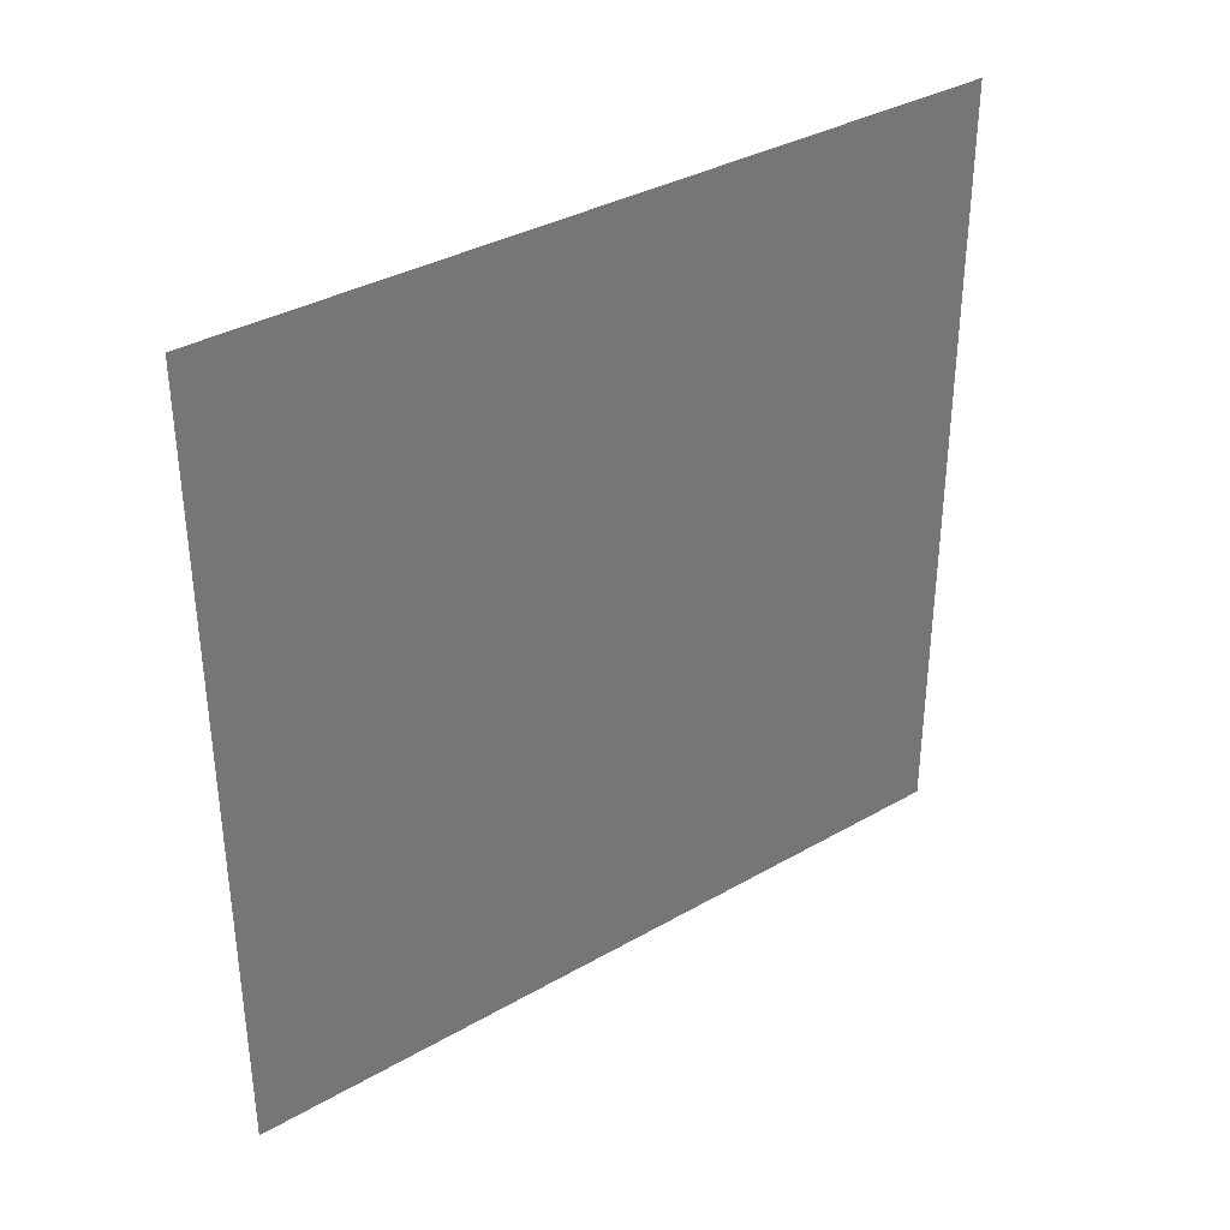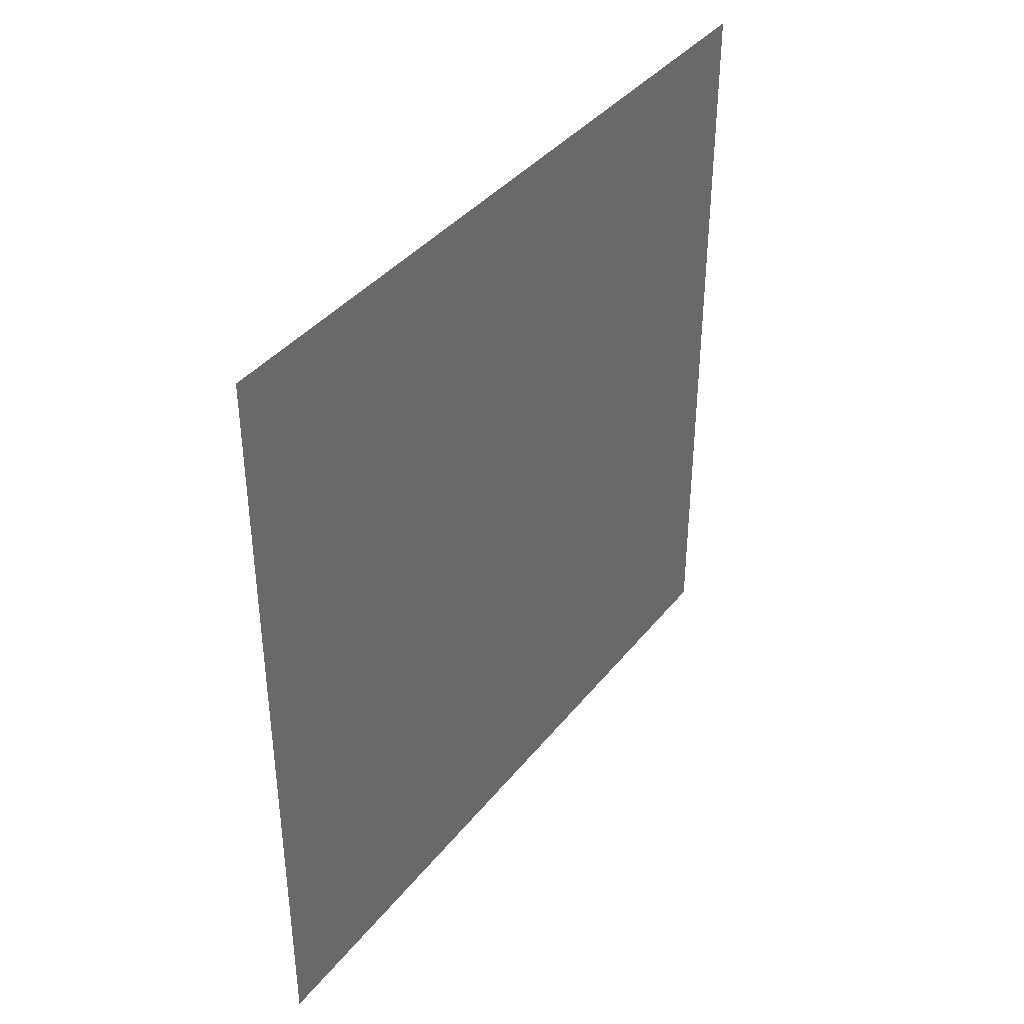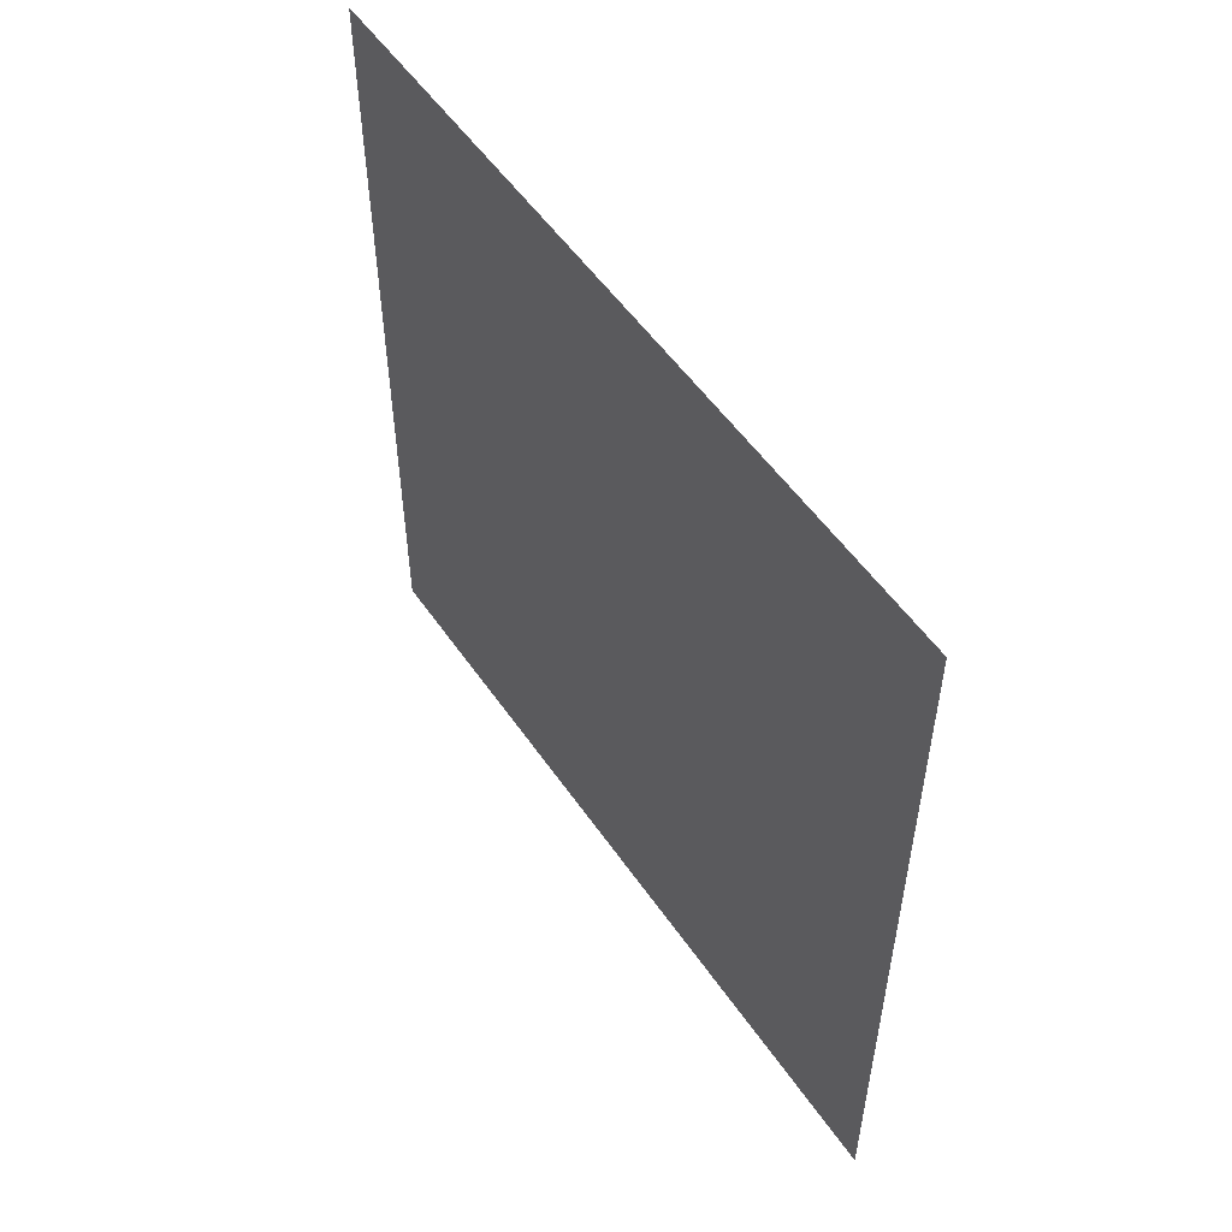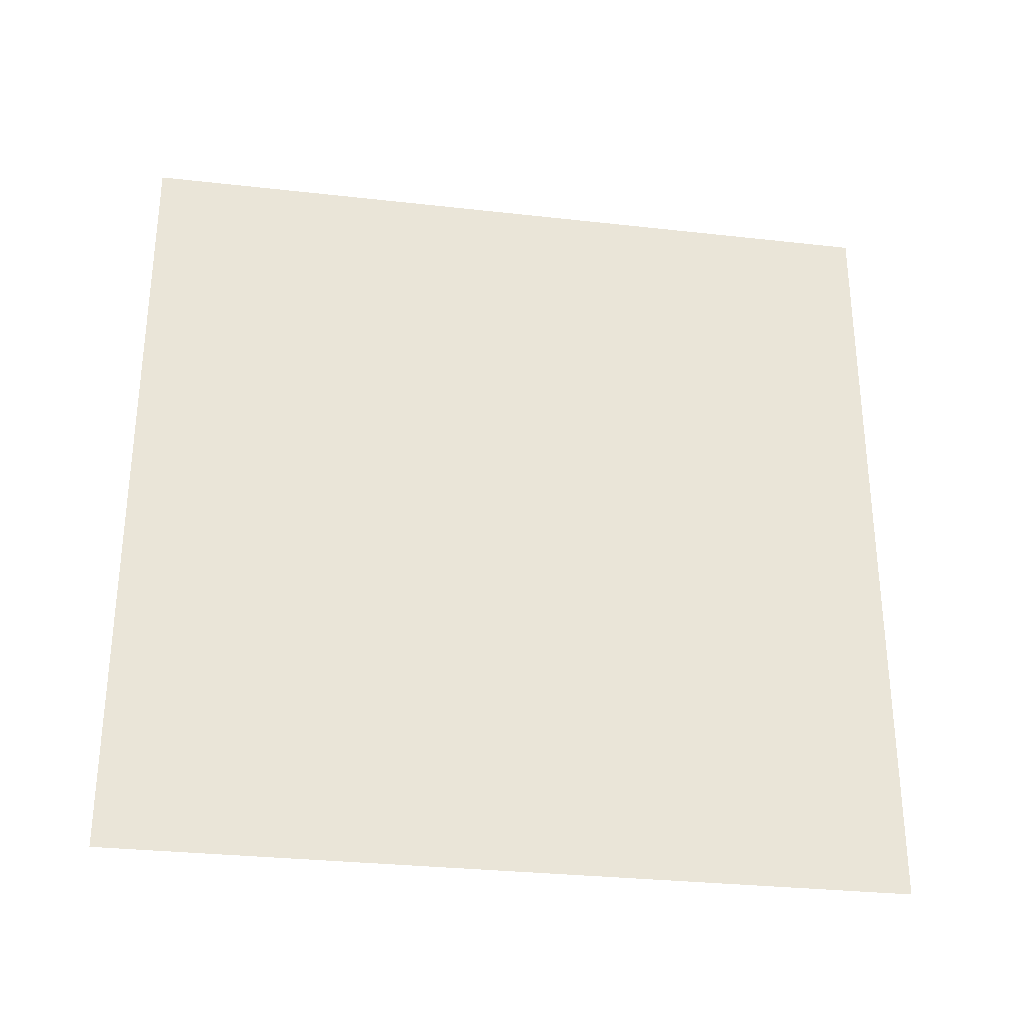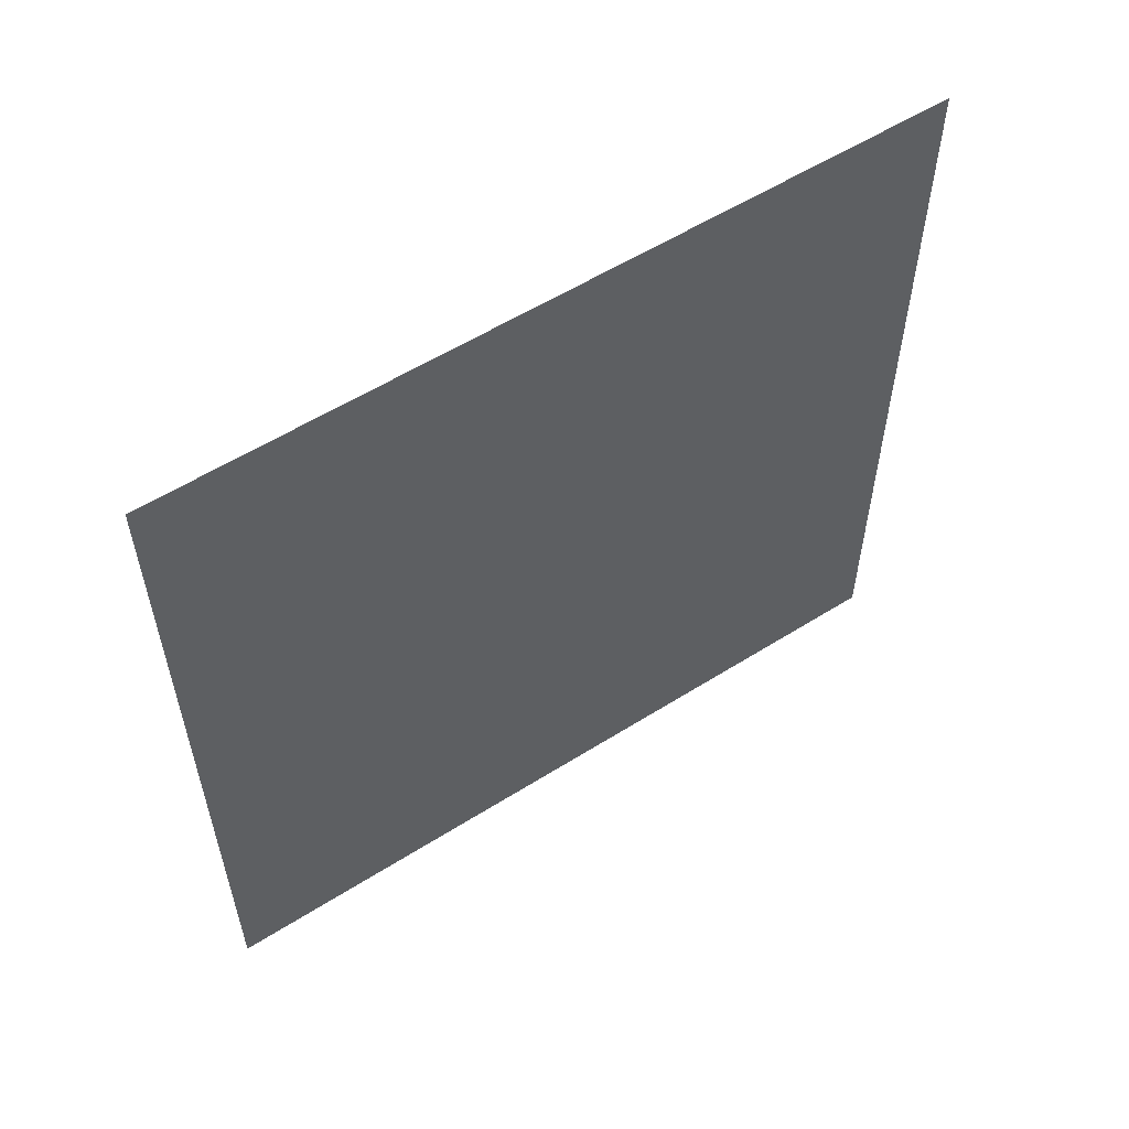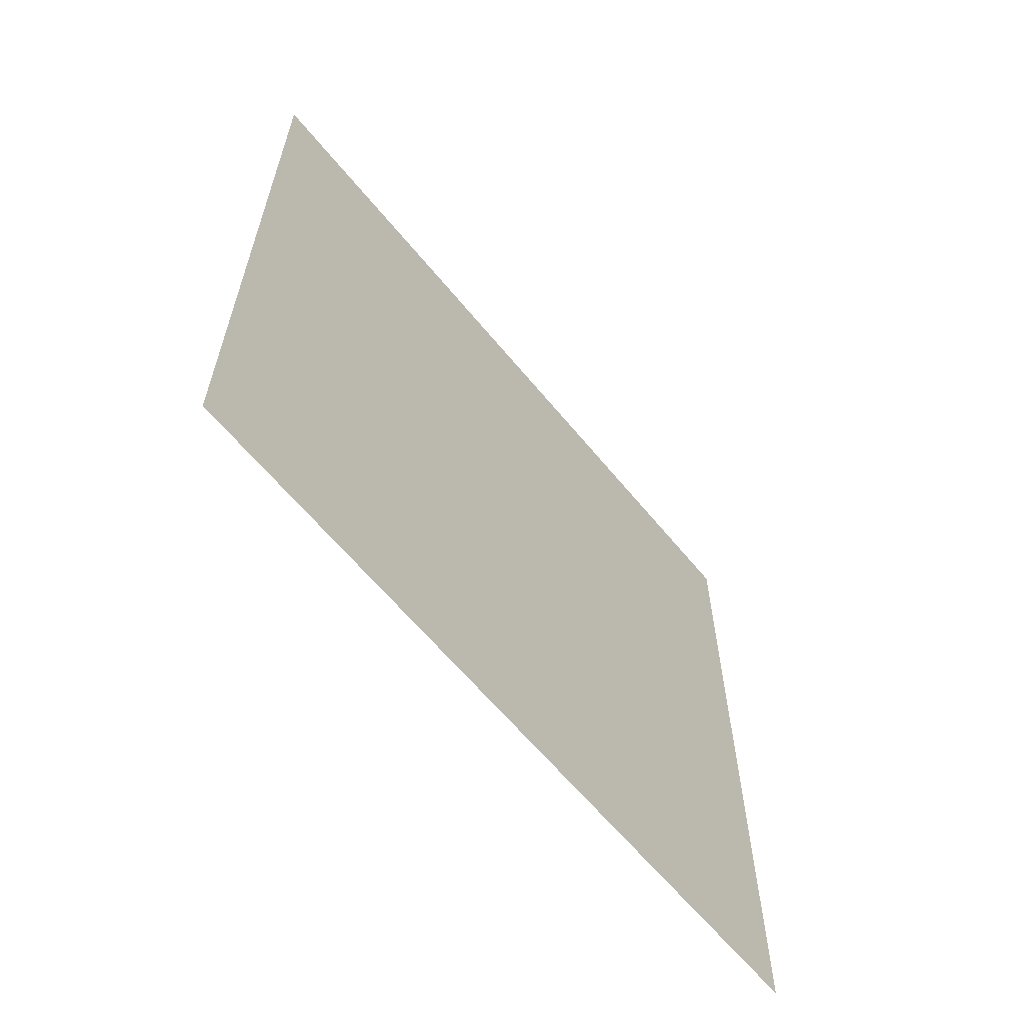
<metadata>
{"format":"obj","ext":"obj","renderer":"f3d","projection":"perspective","resolution":1024,"background":"white","views":[{"elev":35.4,"azim":52.8,"up":"+Z"},{"elev":38.8,"azim":-145.9,"up":"+Z"},{"elev":53.3,"azim":-33.7,"up":"+Y"},{"elev":-30.3,"azim":-99.3,"up":"+Z"},{"elev":56.4,"azim":-123.4,"up":"+Y"},{"elev":-62.1,"azim":39.2,"up":"+Y"}]}
</metadata>
<code>
v 0 -0.5 -0.5
v 0 -0.5  0.5
v 0  0.5 -0.5
v 0  0.5  0.5
f 1 4 2
f 1 3 4

</code>
